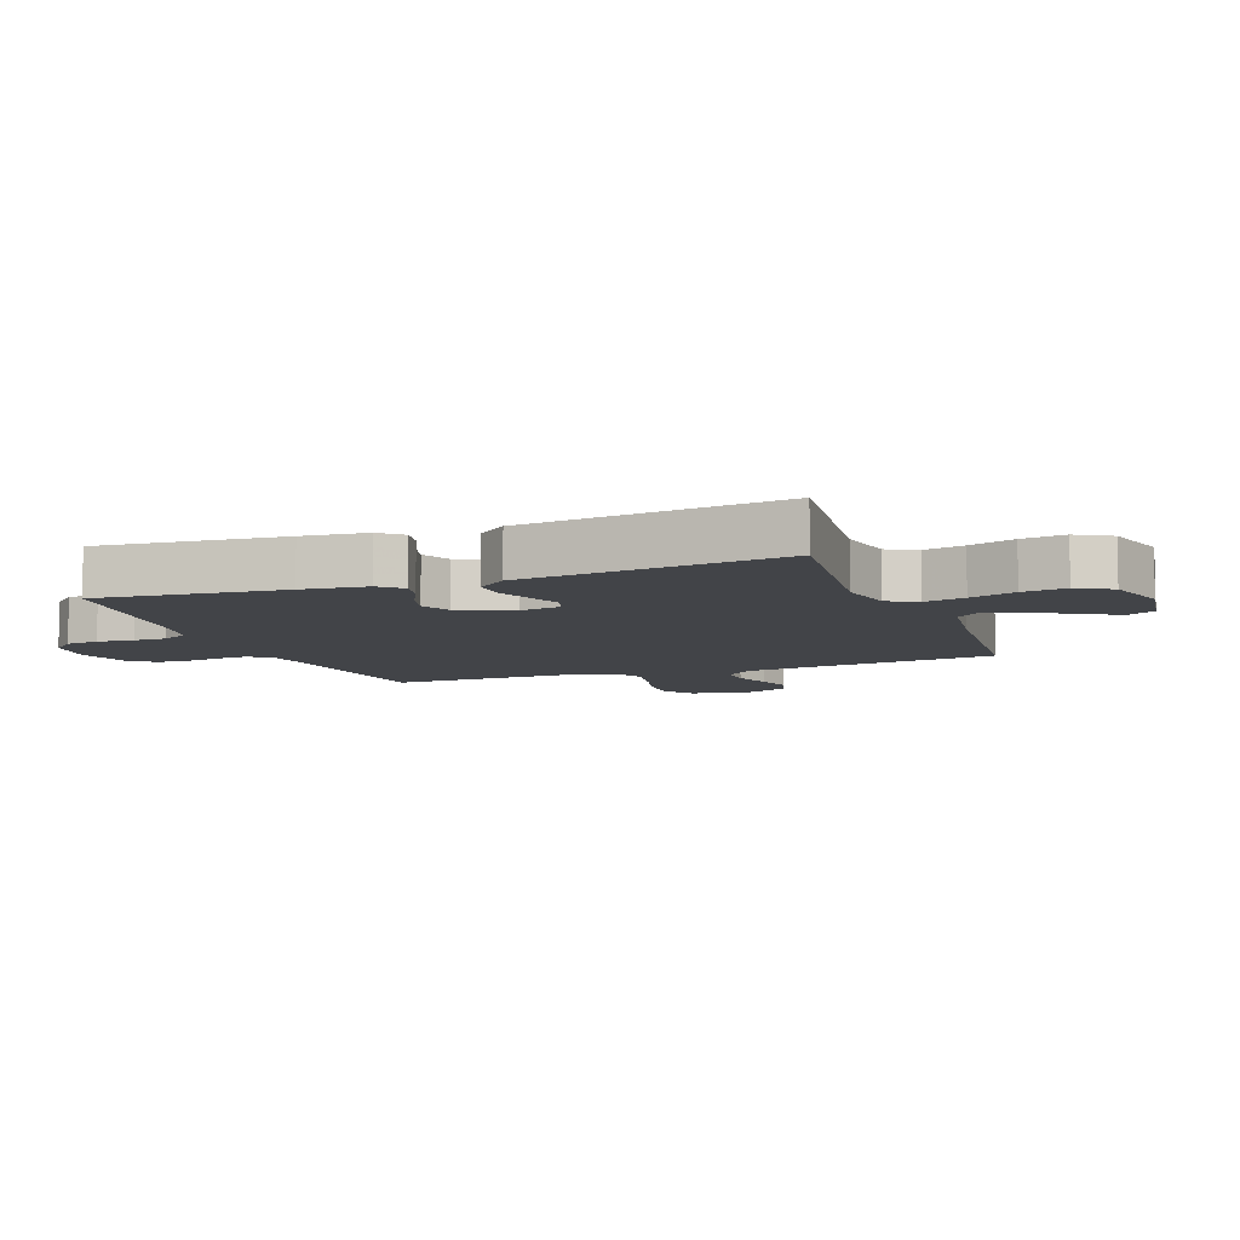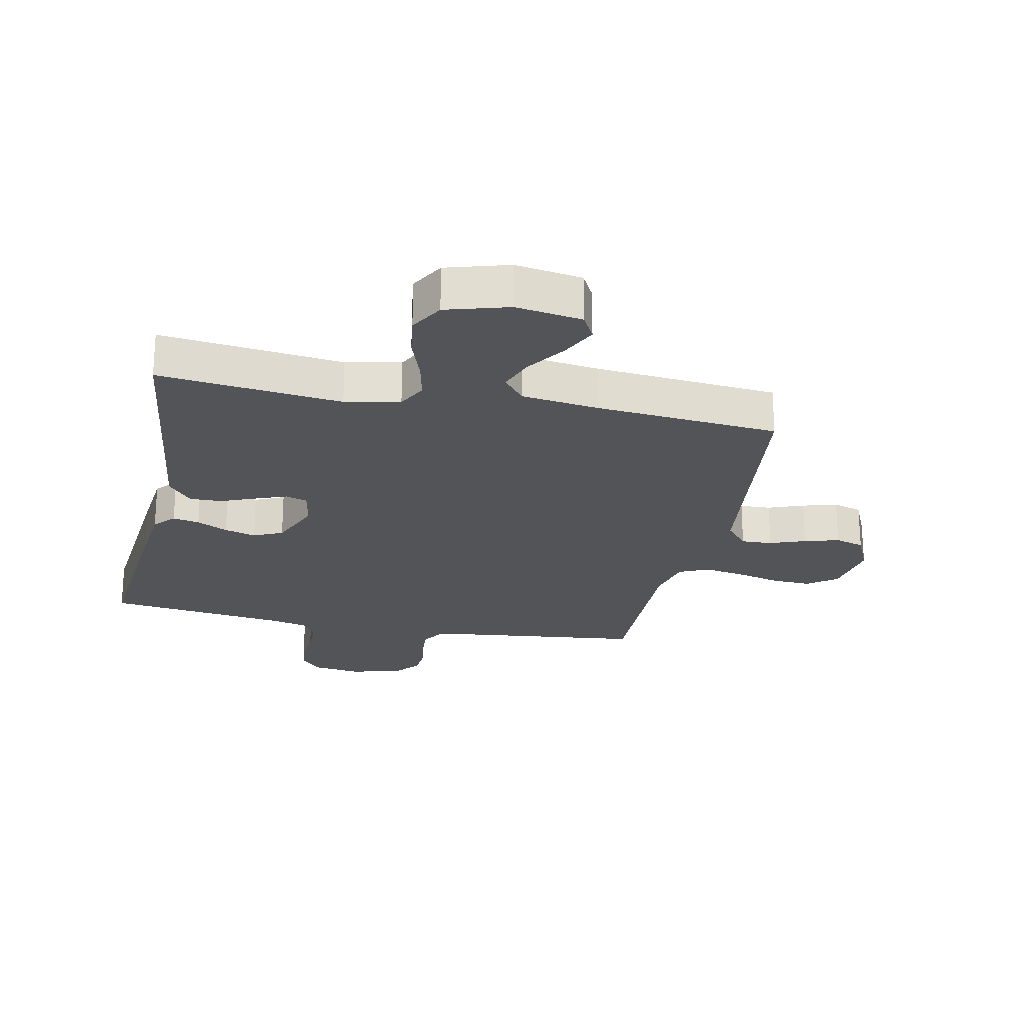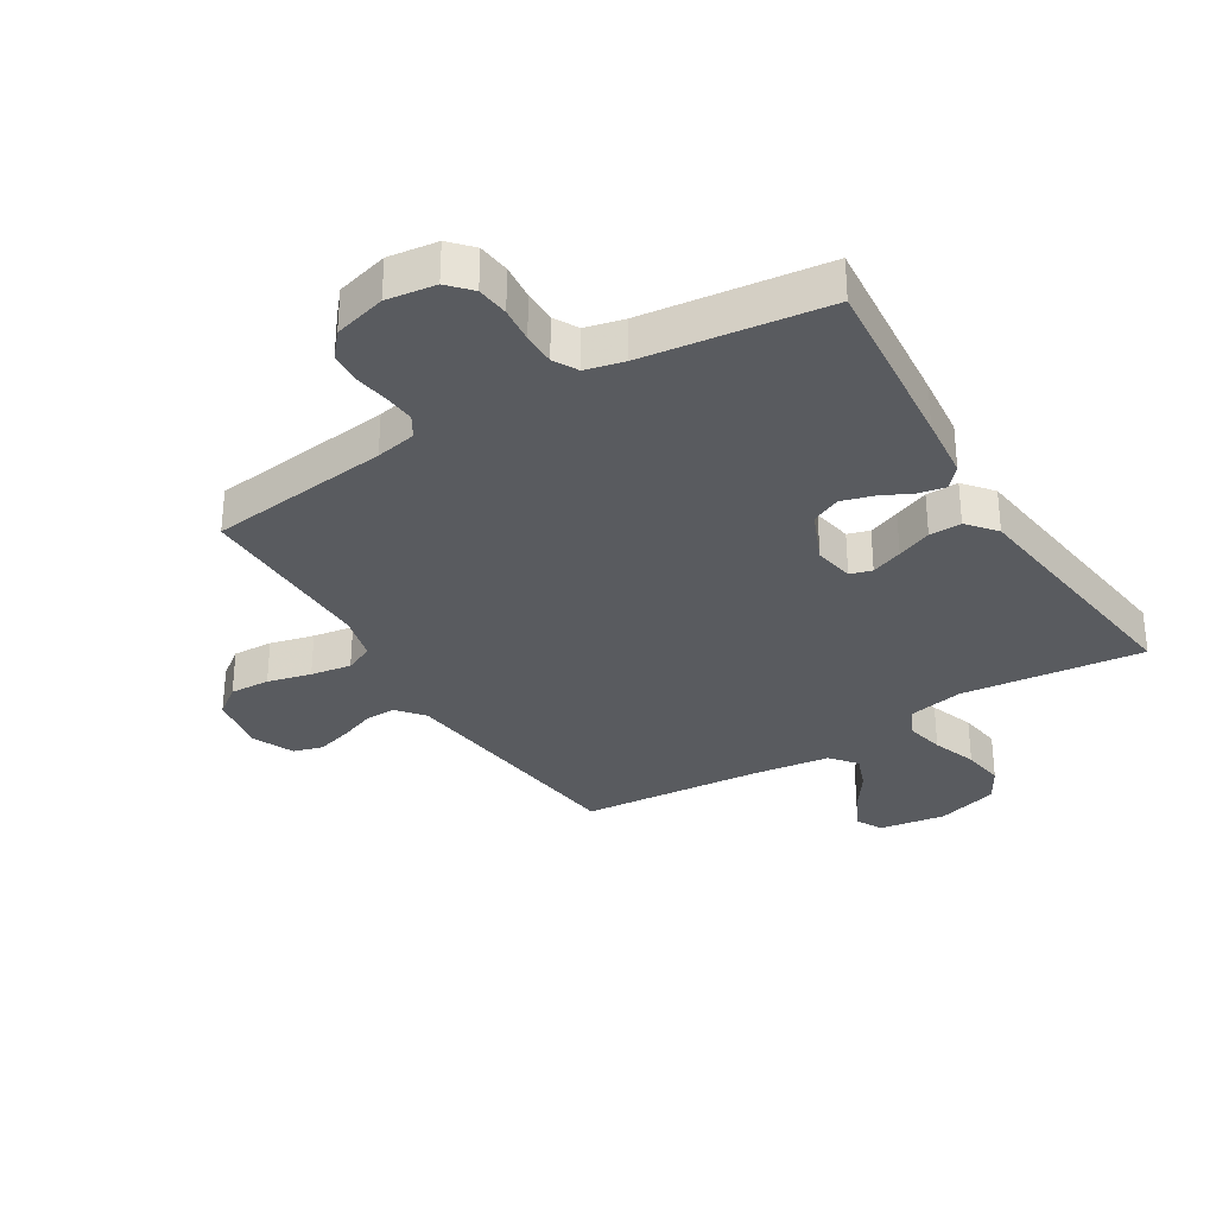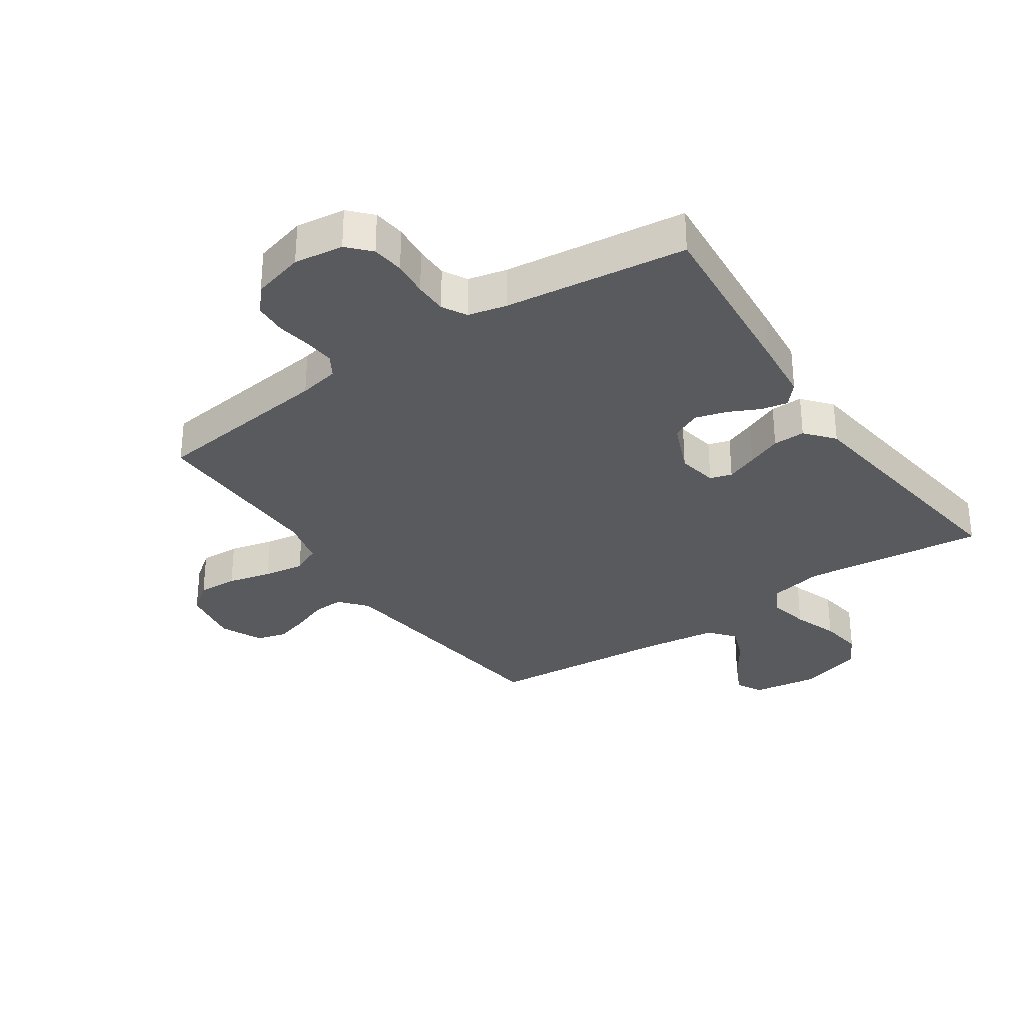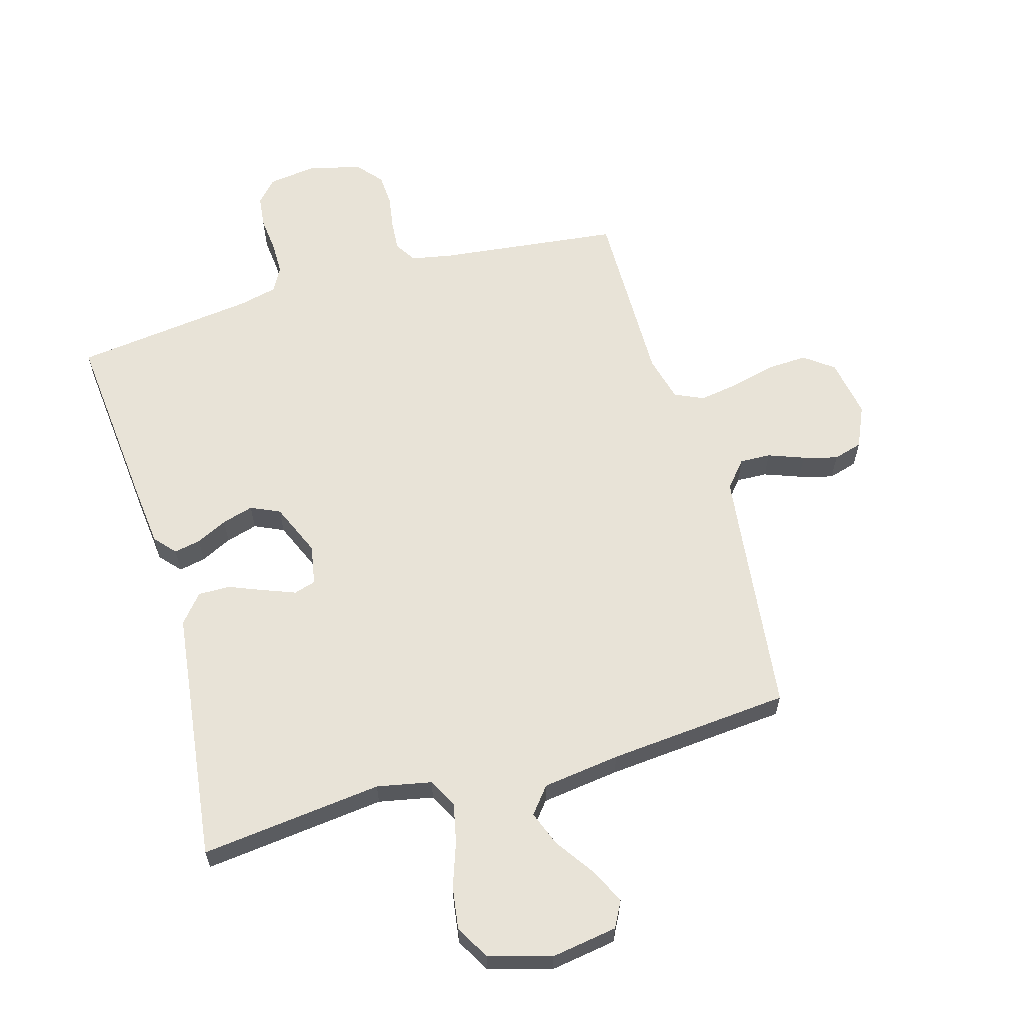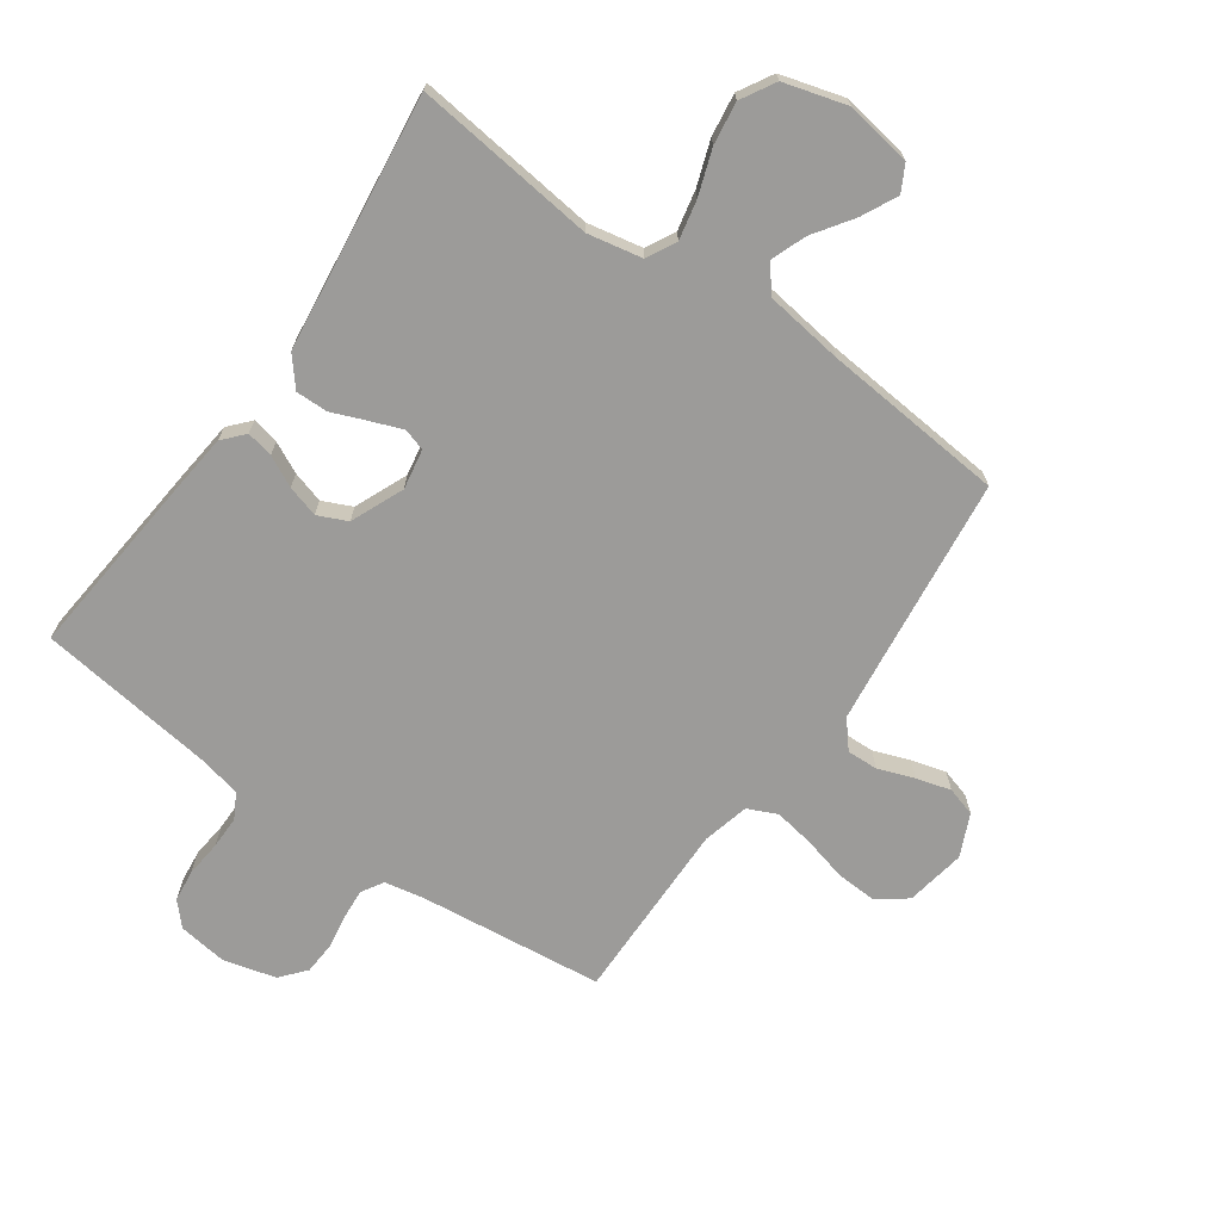
<metadata>
{"format":"obj","ext":"obj","renderer":"f3d","projection":"perspective","resolution":1024,"background":"white","views":[{"elev":-8.1,"azim":-69.6,"up":"+Y"},{"elev":-23.3,"azim":-11.7,"up":"+Y"},{"elev":-32.1,"azim":-148.5,"up":"+Y"},{"elev":-31.8,"azim":-145.5,"up":"+Y"},{"elev":61.6,"azim":-16.1,"up":"+Y"},{"elev":-69.8,"azim":-35.3,"up":"+Y"}]}
</metadata>
<code>
v 0.5 0.07 0.5
v 0.536 0.07 0.2
v 0.55 0.07 0.087
v 0.587 0.07 0.043
v 0.638 0.07 0.045
v 0.697 0.07 0.067
v 0.754 0.07 0.083
v 0.802 0.07 0.069
v 0.833 0.07 0
v 0.816 0.07 -0.098
v 0.768 0.07 -0.134
v 0.702 0.07 -0.131
v 0.63 0.07 -0.113
v 0.563 0.07 -0.102
v 0.515 0.07 -0.124
v 0.496 0.07 -0.2
v 0.5 0.07 -0.5
v 0.2 0.07 -0.535
v 0.133 0.07 -0.548
v 0.111 0.07 -0.584
v 0.115 0.07 -0.634
v 0.124 0.07 -0.69
v 0.121 0.07 -0.743
v 0.086 0.07 -0.784
v 0 0.07 -0.807
v -0.081 0.07 -0.796
v -0.115 0.07 -0.759
v -0.121 0.07 -0.706
v -0.115 0.07 -0.647
v -0.115 0.07 -0.593
v -0.137 0.07 -0.553
v -0.2 0.07 -0.538
v -0.5 0.07 -0.5
v -0.472 0.07 -0.2
v -0.461 0.07 -0.095
v -0.43 0.07 -0.06
v -0.386 0.07 -0.069
v -0.335 0.07 -0.094
v -0.283 0.07 -0.109
v -0.235 0.07 -0.087
v -0.198 0.07 0
v -0.21 0.07 0.066
v -0.246 0.07 0.077
v -0.298 0.07 0.057
v -0.355 0.07 0.034
v -0.408 0.07 0.033
v -0.447 0.07 0.08
v -0.462 0.07 0.2
v -0.5 0.07 0.5
v -0.2 0.07 0.466
v -0.11 0.07 0.484
v -0.085 0.07 0.532
v -0.099 0.07 0.597
v -0.125 0.07 0.671
v -0.135 0.07 0.741
v -0.103 0.07 0.797
v 0 0.07 0.827
v 0.109 0.07 0.81
v 0.132 0.07 0.767
v 0.103 0.07 0.708
v 0.059 0.07 0.644
v 0.037 0.07 0.586
v 0.072 0.07 0.543
v 0.2 0.07 0.526
v 0.5 0 0.5
v 0.536 0 0.2
v 0.55 0 0.087
v 0.587 0 0.043
v 0.638 0 0.045
v 0.697 0 0.067
v 0.754 0 0.083
v 0.802 0 0.069
v 0.833 0 0
v 0.816 0 -0.098
v 0.768 0 -0.134
v 0.702 0 -0.131
v 0.63 0 -0.113
v 0.563 0 -0.102
v 0.515 0 -0.124
v 0.496 0 -0.2
v 0.5 0 -0.5
v 0.2 0 -0.535
v 0.133 0 -0.548
v 0.111 0 -0.584
v 0.115 0 -0.634
v 0.124 0 -0.69
v 0.121 0 -0.743
v 0.086 0 -0.784
v 0 0 -0.807
v -0.081 0 -0.796
v -0.115 0 -0.759
v -0.121 0 -0.706
v -0.115 0 -0.647
v -0.115 0 -0.593
v -0.137 0 -0.553
v -0.2 0 -0.538
v -0.5 0 -0.5
v -0.472 0 -0.2
v -0.461 0 -0.095
v -0.43 0 -0.06
v -0.386 0 -0.069
v -0.335 0 -0.094
v -0.283 0 -0.109
v -0.235 0 -0.087
v -0.198 0 0
v -0.21 0 0.066
v -0.246 0 0.077
v -0.298 0 0.057
v -0.355 0 0.034
v -0.408 0 0.033
v -0.447 0 0.08
v -0.462 0 0.2
v -0.5 0 0.5
v -0.2 0 0.466
v -0.11 0 0.484
v -0.085 0 0.532
v -0.099 0 0.597
v -0.125 0 0.671
v -0.135 0 0.741
v -0.103 0 0.797
v 0 0 0.827
v 0.109 0 0.81
v 0.132 0 0.767
v 0.103 0 0.708
v 0.059 0 0.644
v 0.037 0 0.586
v 0.072 0 0.543
v 0.2 0 0.526
f 58 59 60 61
f 58 61 62
f 57 58 62
f 56 57 62
f 53 54 55 56
f 52 53 56 62
f 51 52 62 63
f 48 49 50
f 48 50 51
f 44 45 46 47
f 43 44 47 48
f 42 43 48 51
f 35 36 37 38
f 35 38 39
f 32 33 34 35
f 31 32 35 39
f 30 31 39 40
f 26 27 28 29
f 26 29 30
f 25 26 30
f 21 22 23 24
f 20 21 24 25
f 16 17 18
f 15 16 18 19
f 10 11 12 13
f 10 13 14
f 9 10 14
f 8 9 14
f 5 6 7 8
f 5 8 14 15
f 64 1 2
f 64 2 3
f 63 64 3
f 41 42 51 63
f 41 63 3 4
f 20 25 30 40
f 19 20 40 41
f 15 19 41
f 4 5 15 41
f 125 124 123 122
f 126 125 122
f 126 122 121
f 126 121 120
f 120 119 118 117
f 126 120 117 116
f 127 126 116 115
f 114 113 112
f 115 114 112
f 111 110 109 108
f 112 111 108 107
f 115 112 107 106
f 102 101 100 99
f 103 102 99
f 99 98 97 96
f 103 99 96 95
f 104 103 95 94
f 93 92 91 90
f 94 93 90
f 94 90 89
f 88 87 86 85
f 89 88 85 84
f 82 81 80
f 83 82 80 79
f 77 76 75 74
f 78 77 74
f 78 74 73
f 78 73 72
f 72 71 70 69
f 79 78 72 69
f 66 65 128
f 67 66 128
f 67 128 127
f 127 115 106 105
f 68 67 127 105
f 104 94 89 84
f 105 104 84 83
f 105 83 79
f 105 79 69 68
f 1 65 66 2
f 2 66 67 3
f 3 67 68 4
f 4 68 69 5
f 5 69 70 6
f 6 70 71 7
f 7 71 72 8
f 8 72 73 9
f 9 73 74 10
f 10 74 75 11
f 11 75 76 12
f 12 76 77 13
f 13 77 78 14
f 14 78 79 15
f 15 79 80 16
f 16 80 81 17
f 17 81 82 18
f 18 82 83 19
f 19 83 84 20
f 20 84 85 21
f 21 85 86 22
f 22 86 87 23
f 23 87 88 24
f 24 88 89 25
f 25 89 90 26
f 26 90 91 27
f 27 91 92 28
f 28 92 93 29
f 29 93 94 30
f 30 94 95 31
f 31 95 96 32
f 32 96 97 33
f 33 97 98 34
f 34 98 99 35
f 35 99 100 36
f 36 100 101 37
f 37 101 102 38
f 38 102 103 39
f 39 103 104 40
f 40 104 105 41
f 41 105 106 42
f 42 106 107 43
f 43 107 108 44
f 44 108 109 45
f 45 109 110 46
f 46 110 111 47
f 47 111 112 48
f 48 112 113 49
f 49 113 114 50
f 50 114 115 51
f 51 115 116 52
f 52 116 117 53
f 53 117 118 54
f 54 118 119 55
f 55 119 120 56
f 56 120 121 57
f 57 121 122 58
f 58 122 123 59
f 59 123 124 60
f 60 124 125 61
f 61 125 126 62
f 62 126 127 63
f 63 127 128 64
f 64 128 65 1

</code>
